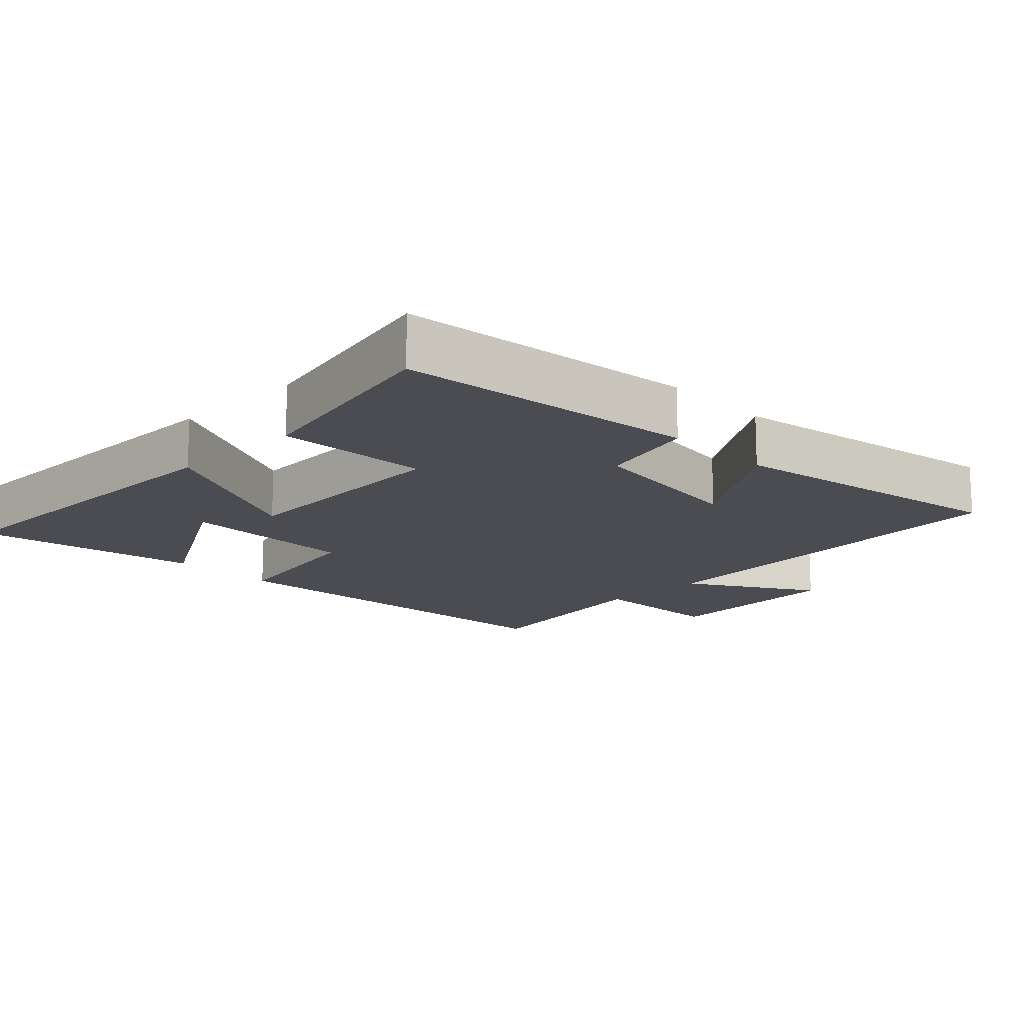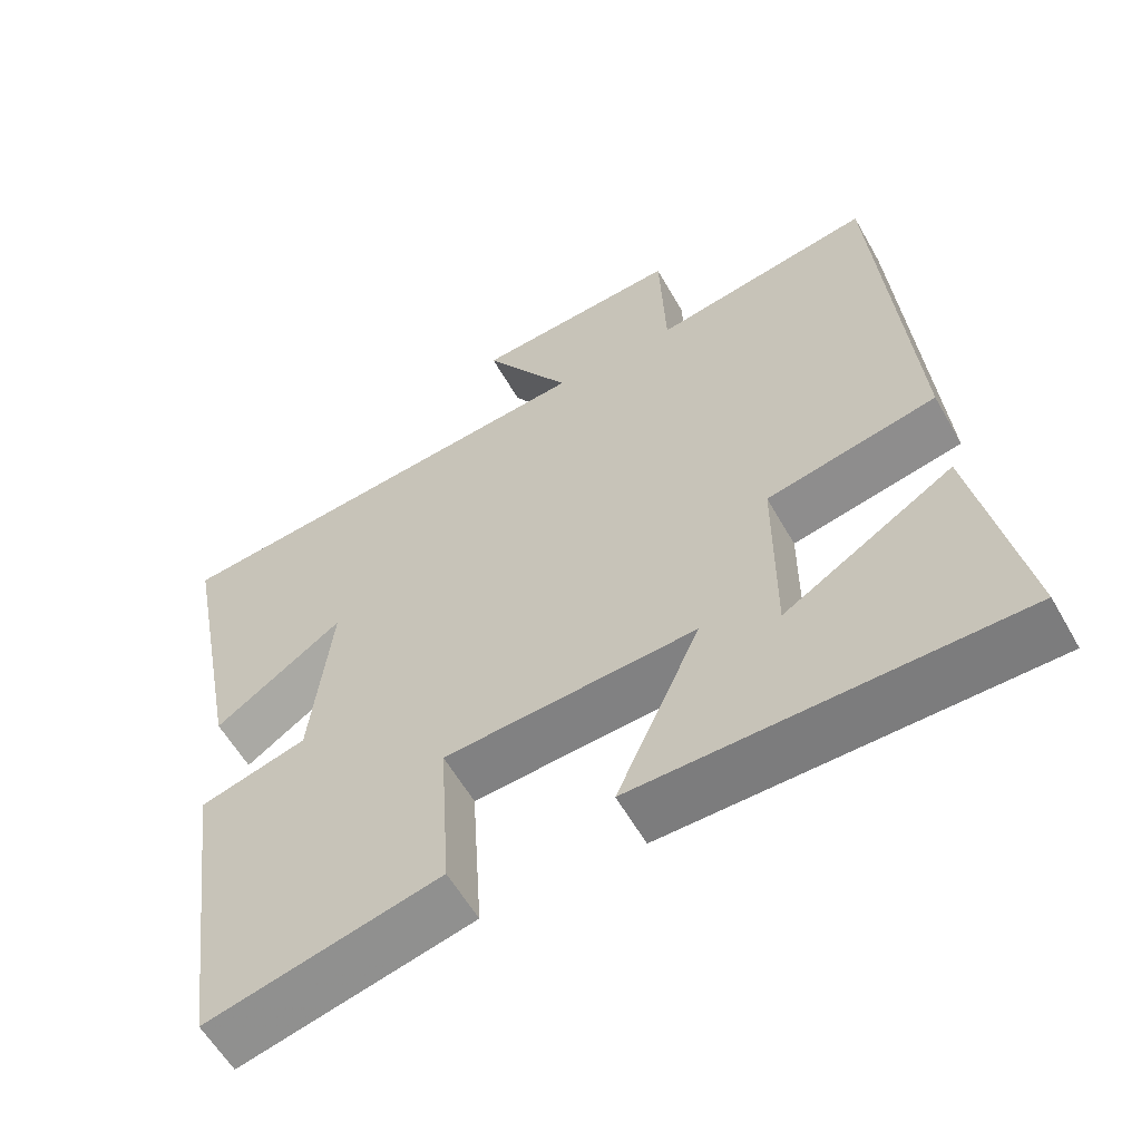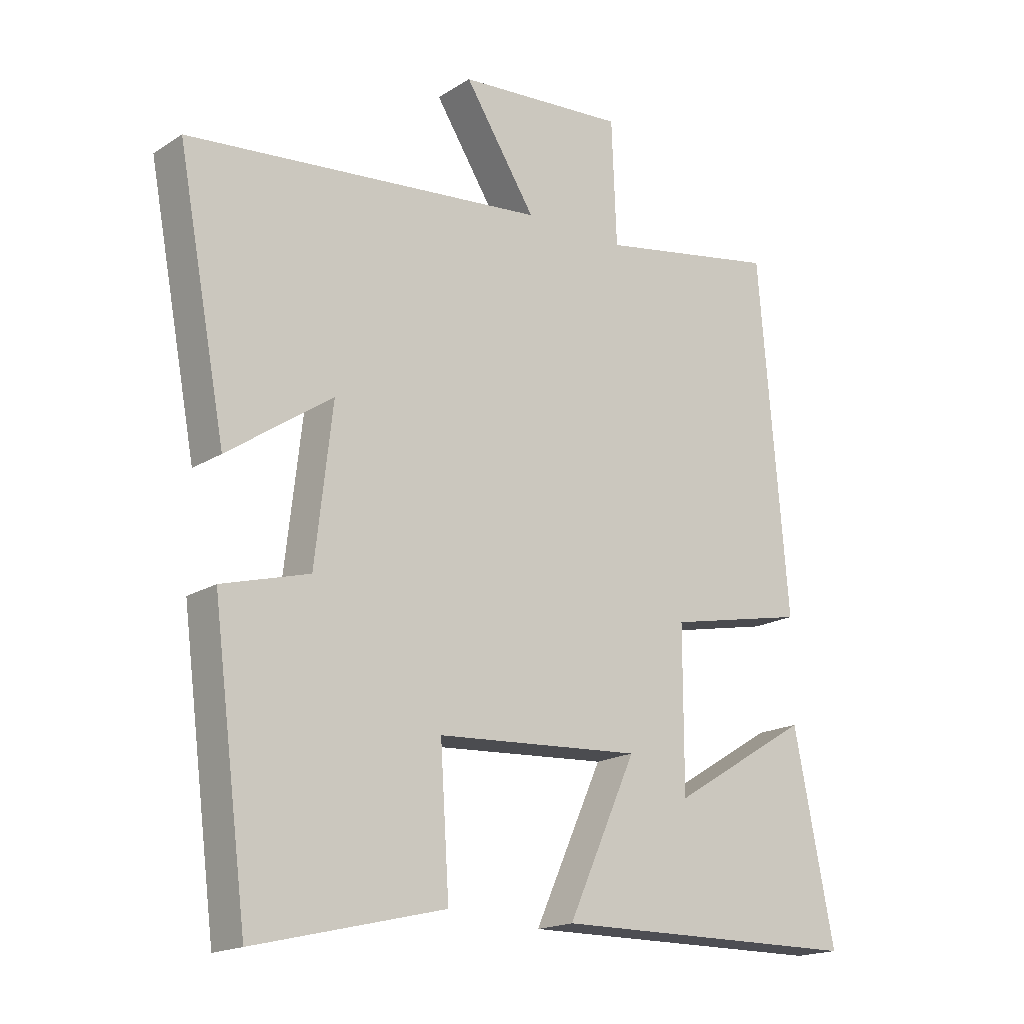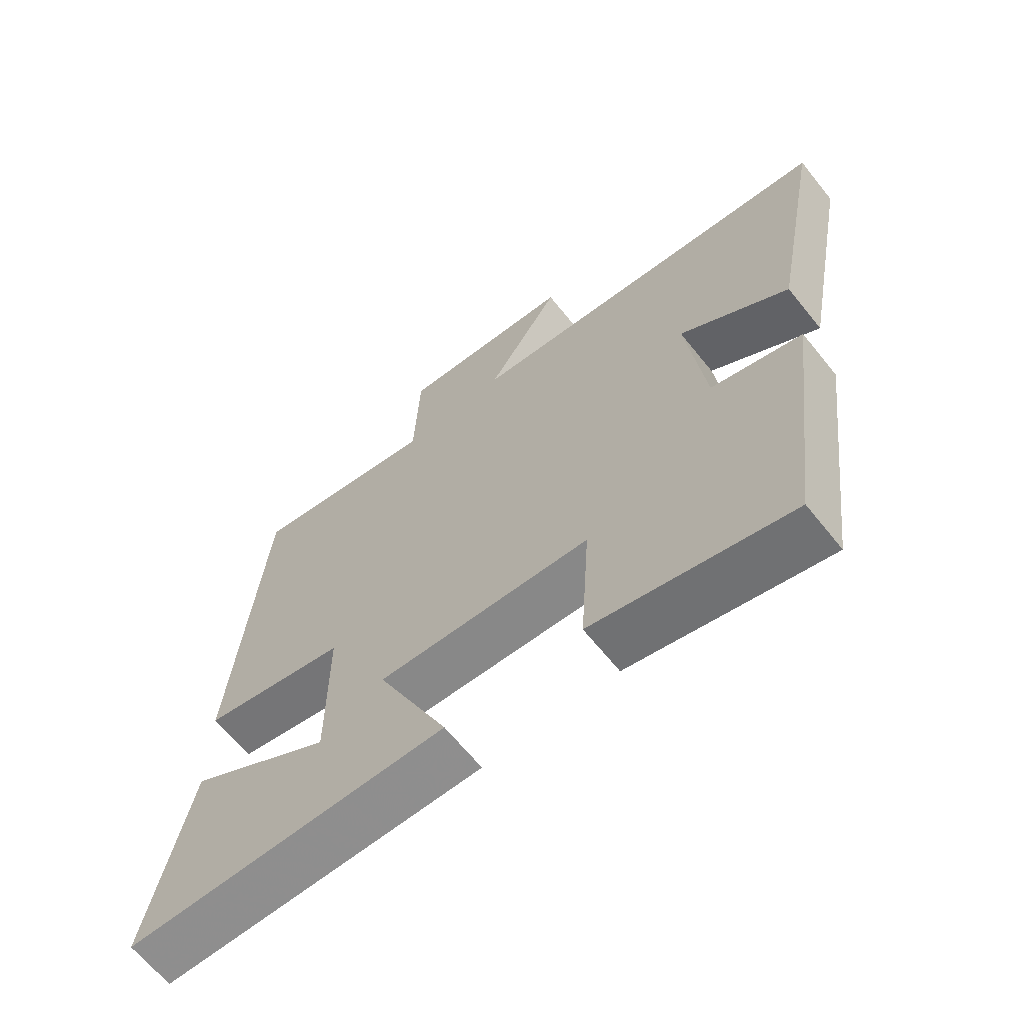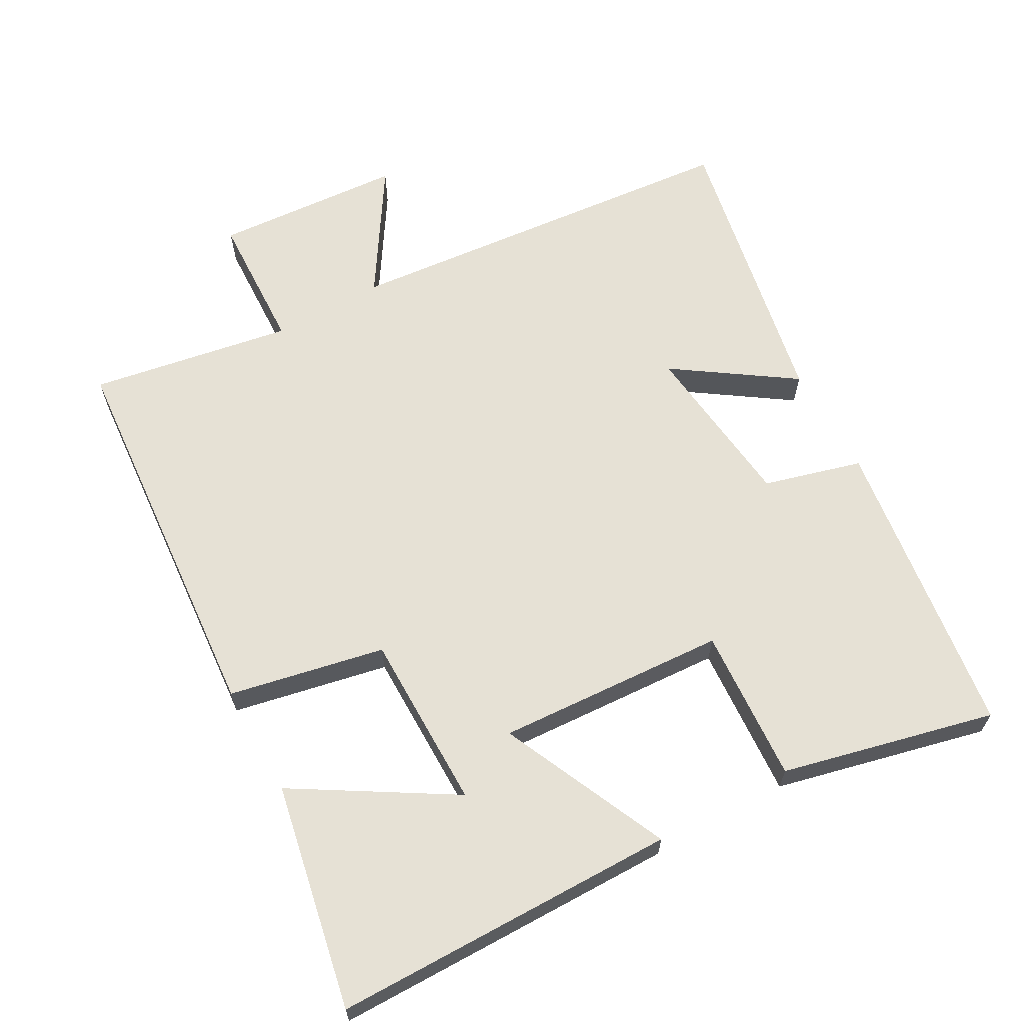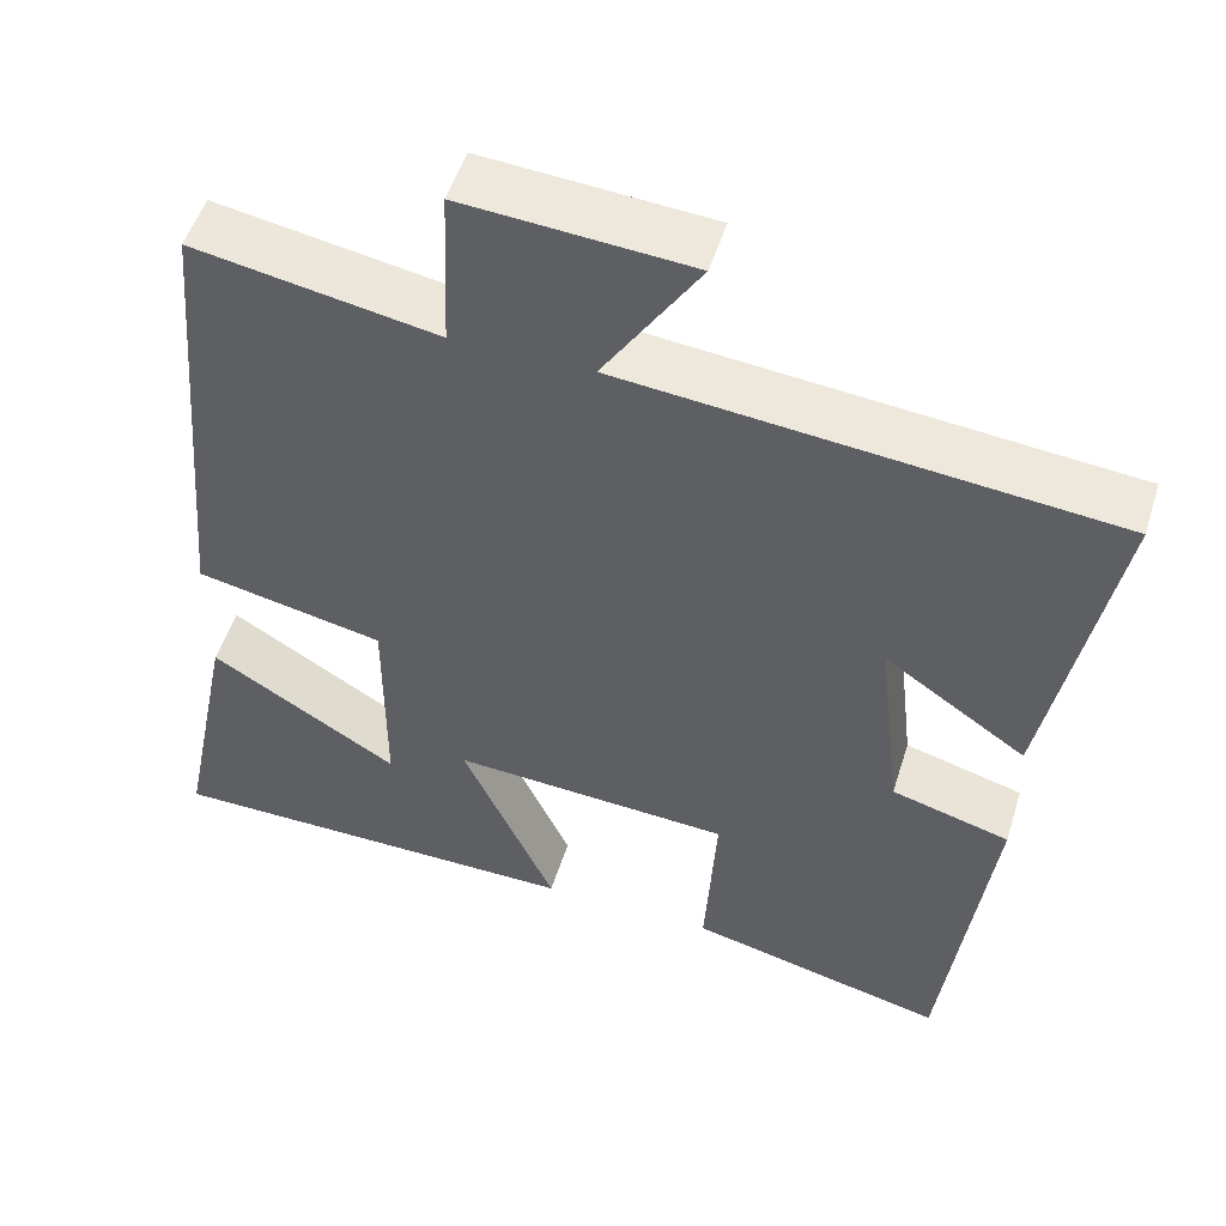
<metadata>
{"format":"obj","ext":"obj","renderer":"f3d","projection":"perspective","resolution":1024,"background":"white","views":[{"elev":-15.5,"azim":-136.1,"up":"+Y"},{"elev":-58.5,"azim":29.4,"up":"+Z"},{"elev":-17.7,"azim":-39.2,"up":"+Z"},{"elev":-65.3,"azim":-141.2,"up":"+Z"},{"elev":64.6,"azim":150.8,"up":"+Y"},{"elev":51.5,"azim":-162.8,"up":"+Z"}]}
</metadata>
<code>
v 0.453 0.07 0.551
v 0.5 0.07 -0.008
v 0.277 0.07 -0.054
v 0.277 0.07 -0.308
v 0.5 0.07 -0.172
v 0.565 0.07 -0.496
v 0.067 0.07 -0.5
v 0.177 0.07 -0.258
v -0.153 0.07 -0.278
v -0.139 0.07 -0.5
v -0.444 0.07 -0.573
v -0.5 0.07 -0.138
v -0.36 0.07 -0.099
v -0.332 0.07 0.145
v -0.5 0.07 0.03
v -0.578 0.07 0.444
v 0 0.07 0.5
v -0.114 0.07 0.678
v 0.156 0.07 0.698
v 0.164 0.07 0.5
v 0.453 0 0.551
v 0.5 0 -0.008
v 0.277 0 -0.054
v 0.277 0 -0.308
v 0.5 0 -0.172
v 0.565 0 -0.496
v 0.067 0 -0.5
v 0.177 0 -0.258
v -0.153 0 -0.278
v -0.139 0 -0.5
v -0.444 0 -0.573
v -0.5 0 -0.138
v -0.36 0 -0.099
v -0.332 0 0.145
v -0.5 0 0.03
v -0.578 0 0.444
v 0 0 0.5
v -0.114 0 0.678
v 0.156 0 0.698
v 0.164 0 0.5
f 17 18 19 20
f 16 17 20
f 15 16 20
f 14 15 20
f 1 2 3
f 20 1 3
f 14 20 3
f 13 14 3
f 11 12 13
f 10 11 13
f 9 10 13
f 8 9 13 3
f 7 8 3 4
f 4 5 6 7
f 40 39 38 37
f 40 37 36
f 40 36 35
f 40 35 34
f 23 22 21
f 23 21 40
f 23 40 34
f 23 34 33
f 33 32 31
f 33 31 30
f 33 30 29
f 23 33 29 28
f 24 23 28 27
f 27 26 25 24
f 1 21 22 2
f 2 22 23 3
f 3 23 24 4
f 4 24 25 5
f 5 25 26 6
f 6 26 27 7
f 7 27 28 8
f 8 28 29 9
f 9 29 30 10
f 10 30 31 11
f 11 31 32 12
f 12 32 33 13
f 13 33 34 14
f 14 34 35 15
f 15 35 36 16
f 16 36 37 17
f 17 37 38 18
f 18 38 39 19
f 19 39 40 20
f 20 40 21 1

</code>
